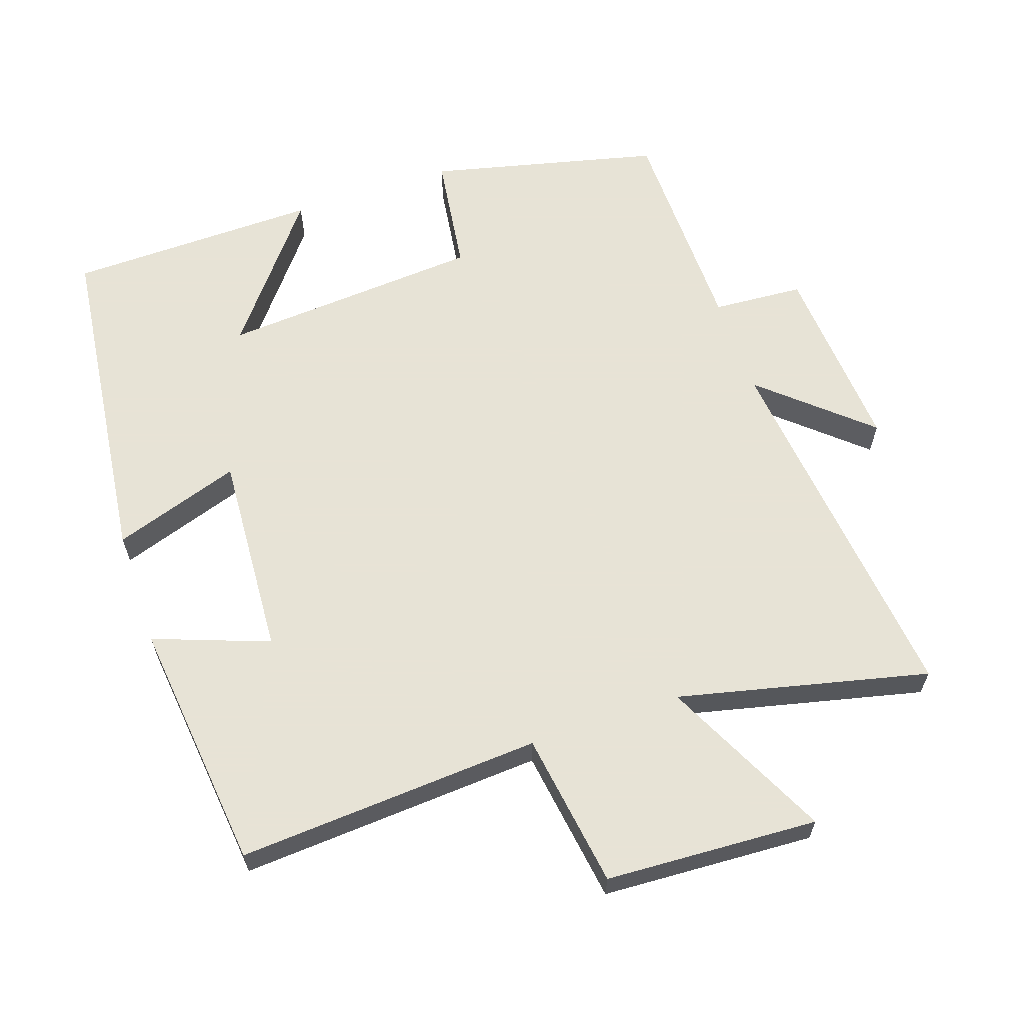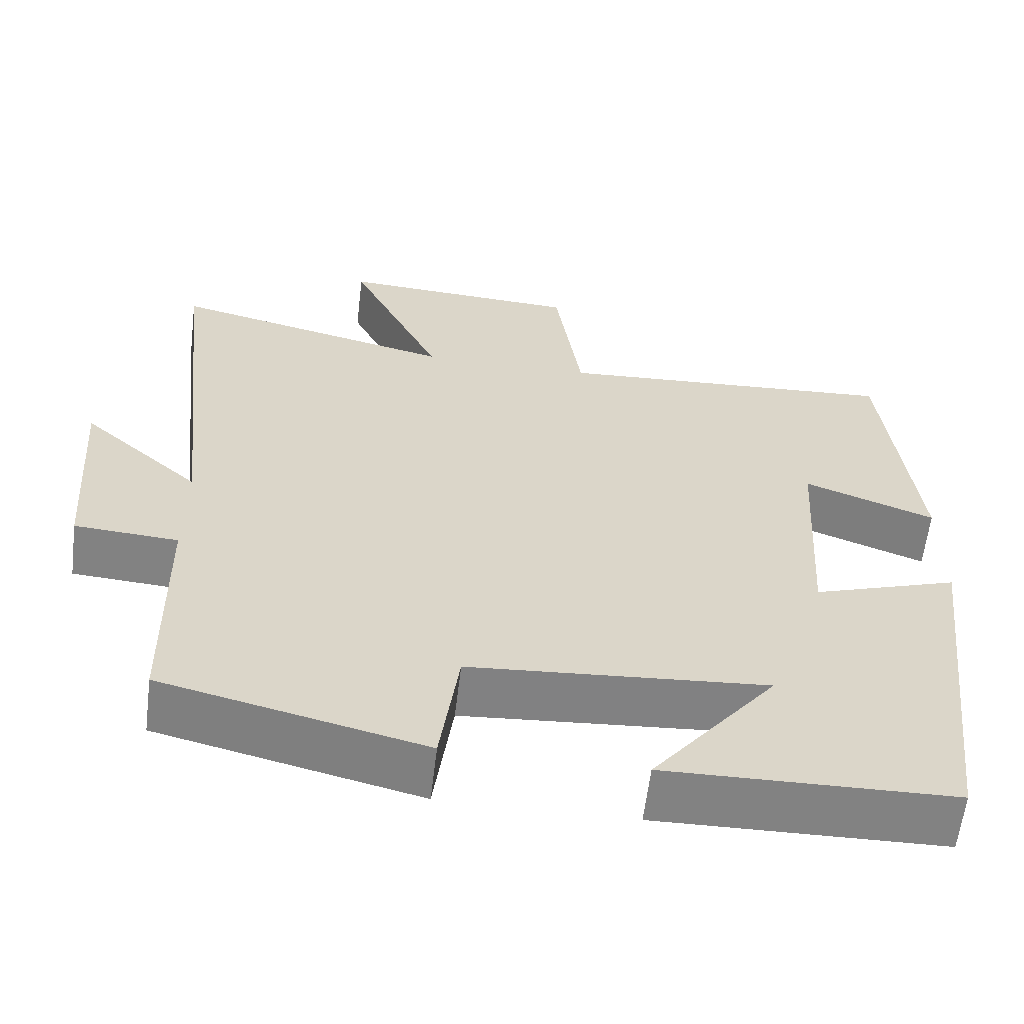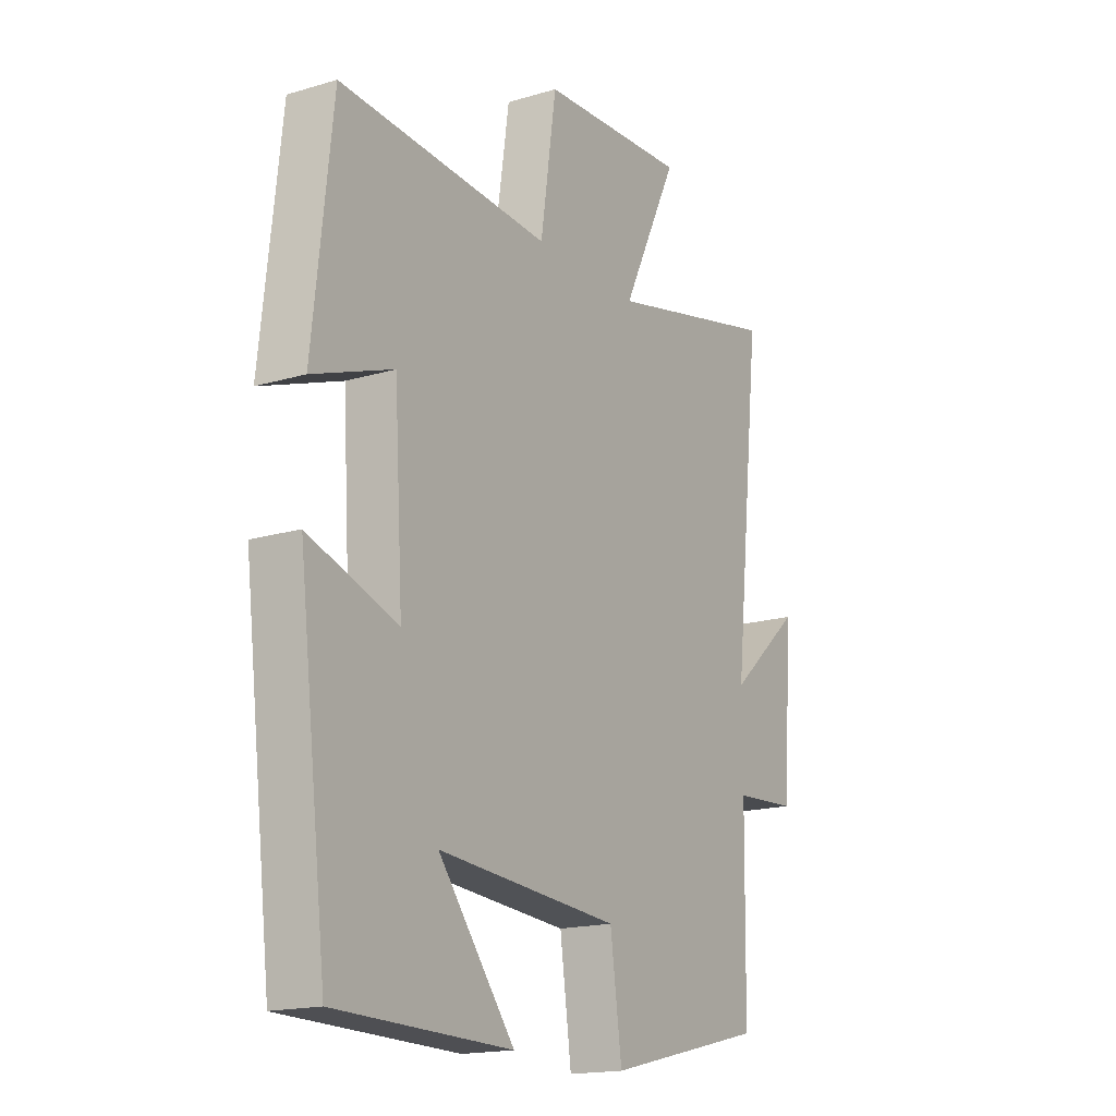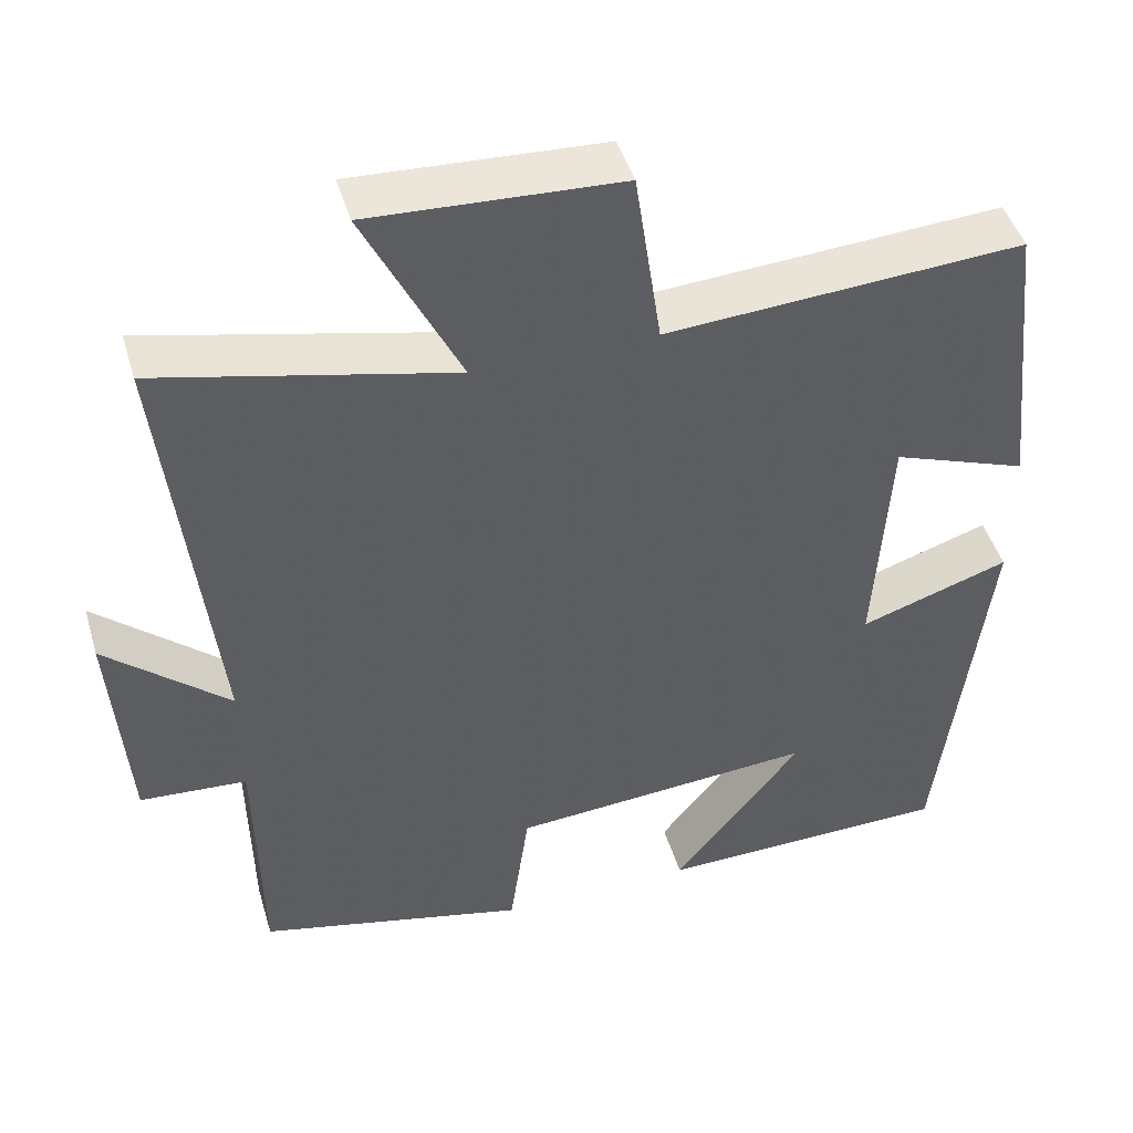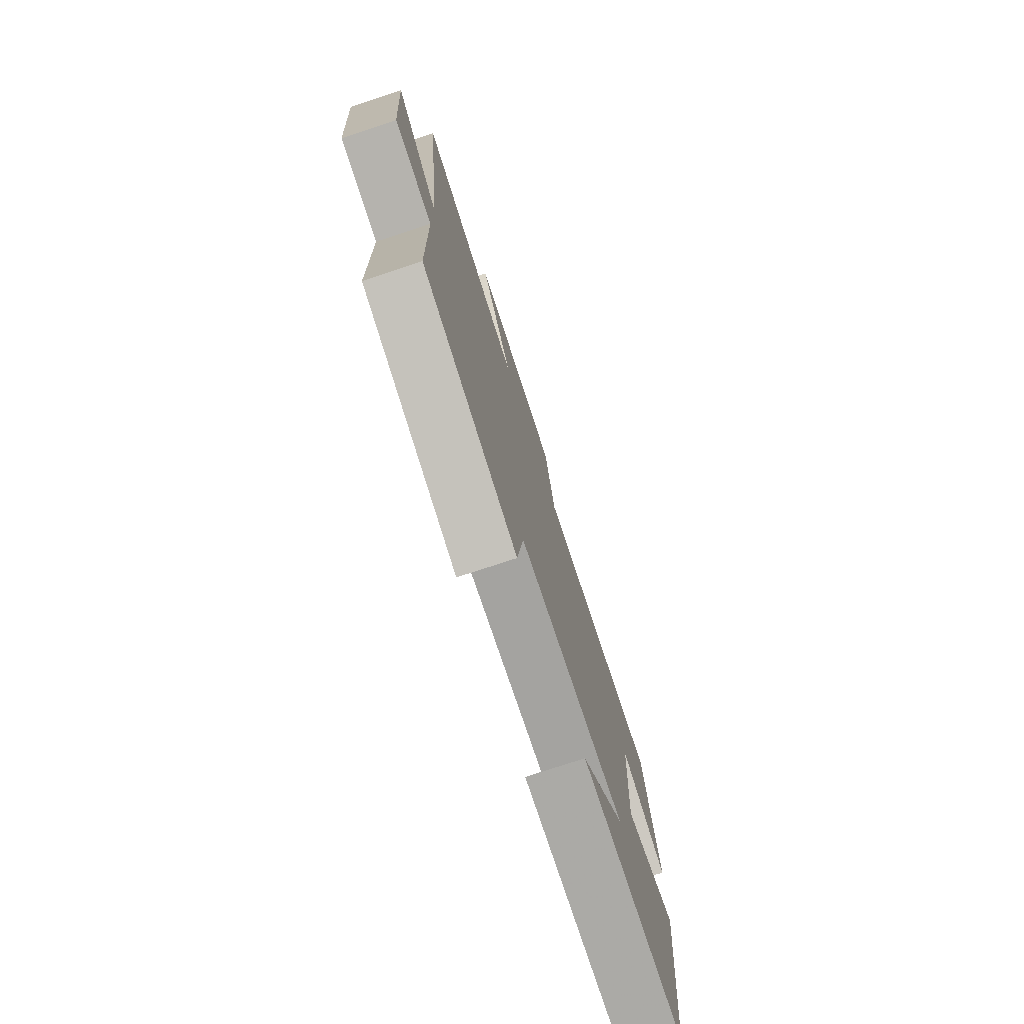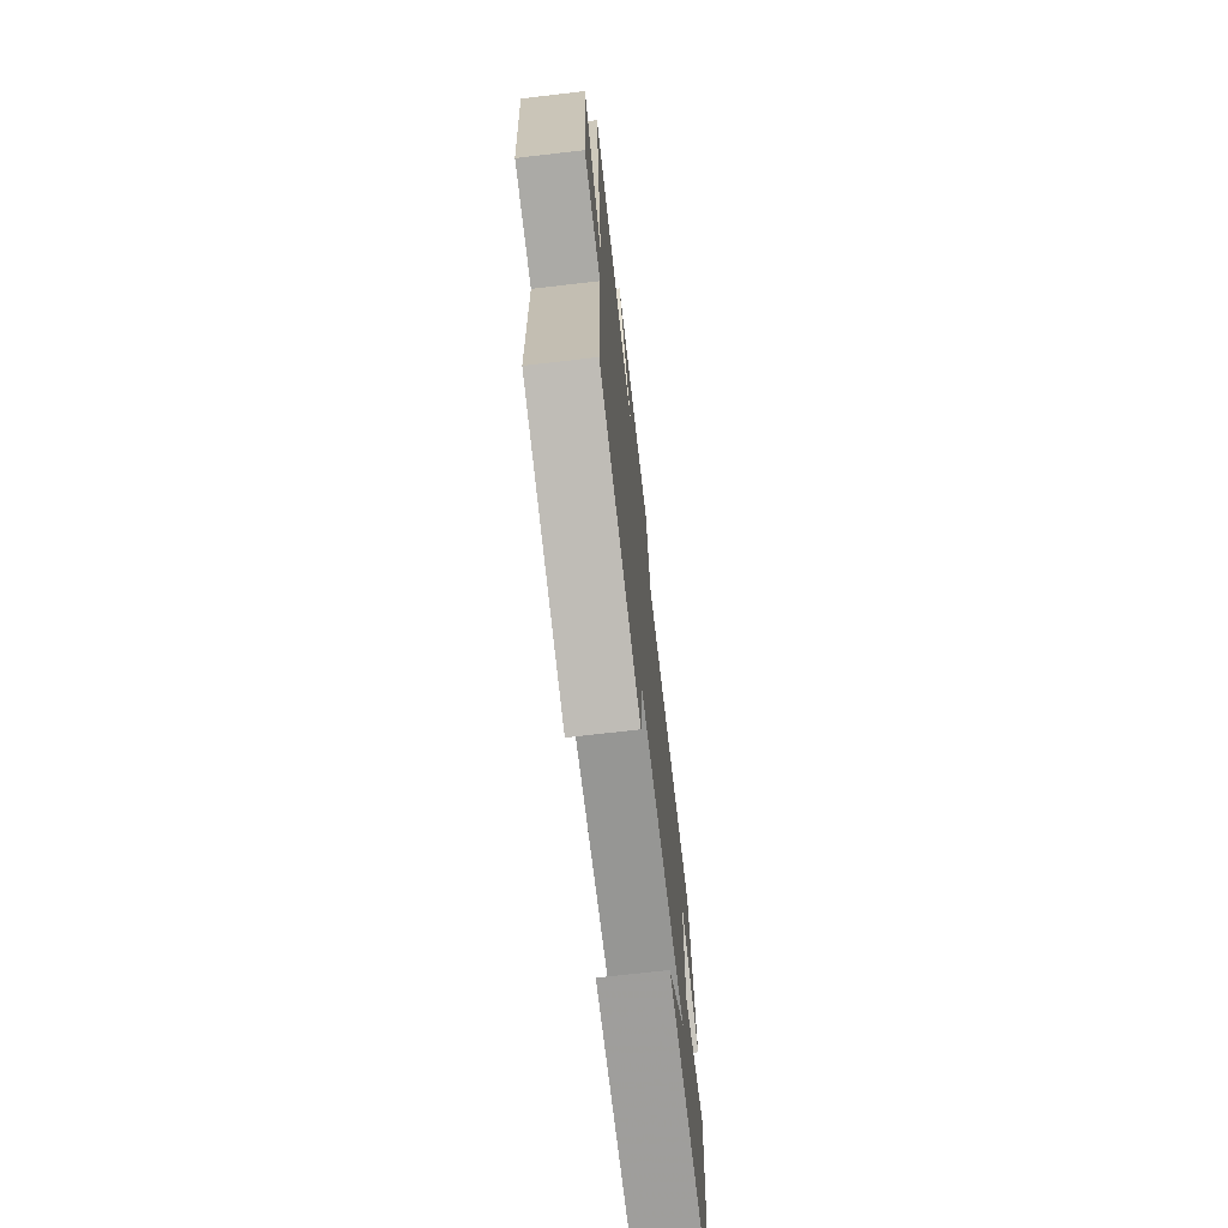
<metadata>
{"format":"obj","ext":"obj","renderer":"f3d","projection":"perspective","resolution":1024,"background":"white","views":[{"elev":62.6,"azim":-18.8,"up":"+Y"},{"elev":-60.7,"azim":173.1,"up":"+Z"},{"elev":-17.2,"azim":-59.1,"up":"+Z"},{"elev":46.3,"azim":163.6,"up":"+Z"},{"elev":-76.7,"azim":108.2,"up":"+Z"},{"elev":-71.9,"azim":96.6,"up":"+Z"}]}
</metadata>
<code>
v 0.495 0.07 -0.421
v 0.164 0.07 -0.5
v 0.14 0.07 -0.328
v -0.236 0.07 -0.3
v -0.078 0.07 -0.5
v -0.441 0.07 -0.493
v -0.5 0.07 -0.007
v -0.316 0.07 -0.068
v -0.334 0.07 0.226
v -0.5 0.07 0.165
v -0.46 0.07 0.528
v -0.023 0.07 0.5
v 0.01 0.07 0.724
v 0.316 0.07 0.74
v 0.199 0.07 0.5
v 0.559 0.07 0.584
v 0.5 0.07 0.047
v 0.651 0.07 0.18
v 0.631 0.07 -0.096
v 0.5 0.07 -0.105
v 0.495 0 -0.421
v 0.164 0 -0.5
v 0.14 0 -0.328
v -0.236 0 -0.3
v -0.078 0 -0.5
v -0.441 0 -0.493
v -0.5 0 -0.007
v -0.316 0 -0.068
v -0.334 0 0.226
v -0.5 0 0.165
v -0.46 0 0.528
v -0.023 0 0.5
v 0.01 0 0.724
v 0.316 0 0.74
v 0.199 0 0.5
v 0.559 0 0.584
v 0.5 0 0.047
v 0.651 0 0.18
v 0.631 0 -0.096
v 0.5 0 -0.105
f 17 18 19 20
f 17 20 1 2
f 15 16 17 2
f 12 13 14 15
f 9 10 11 12
f 8 9 12 15
f 6 7 8
f 4 5 6
f 4 6 8 15
f 15 2 3
f 3 4 15
f 40 39 38 37
f 22 21 40 37
f 22 37 36 35
f 35 34 33 32
f 32 31 30 29
f 35 32 29 28
f 28 27 26
f 26 25 24
f 35 28 26 24
f 23 22 35
f 35 24 23
f 1 21 22 2
f 2 22 23 3
f 3 23 24 4
f 4 24 25 5
f 5 25 26 6
f 6 26 27 7
f 7 27 28 8
f 8 28 29 9
f 9 29 30 10
f 10 30 31 11
f 11 31 32 12
f 12 32 33 13
f 13 33 34 14
f 14 34 35 15
f 15 35 36 16
f 16 36 37 17
f 17 37 38 18
f 18 38 39 19
f 19 39 40 20
f 20 40 21 1

</code>
